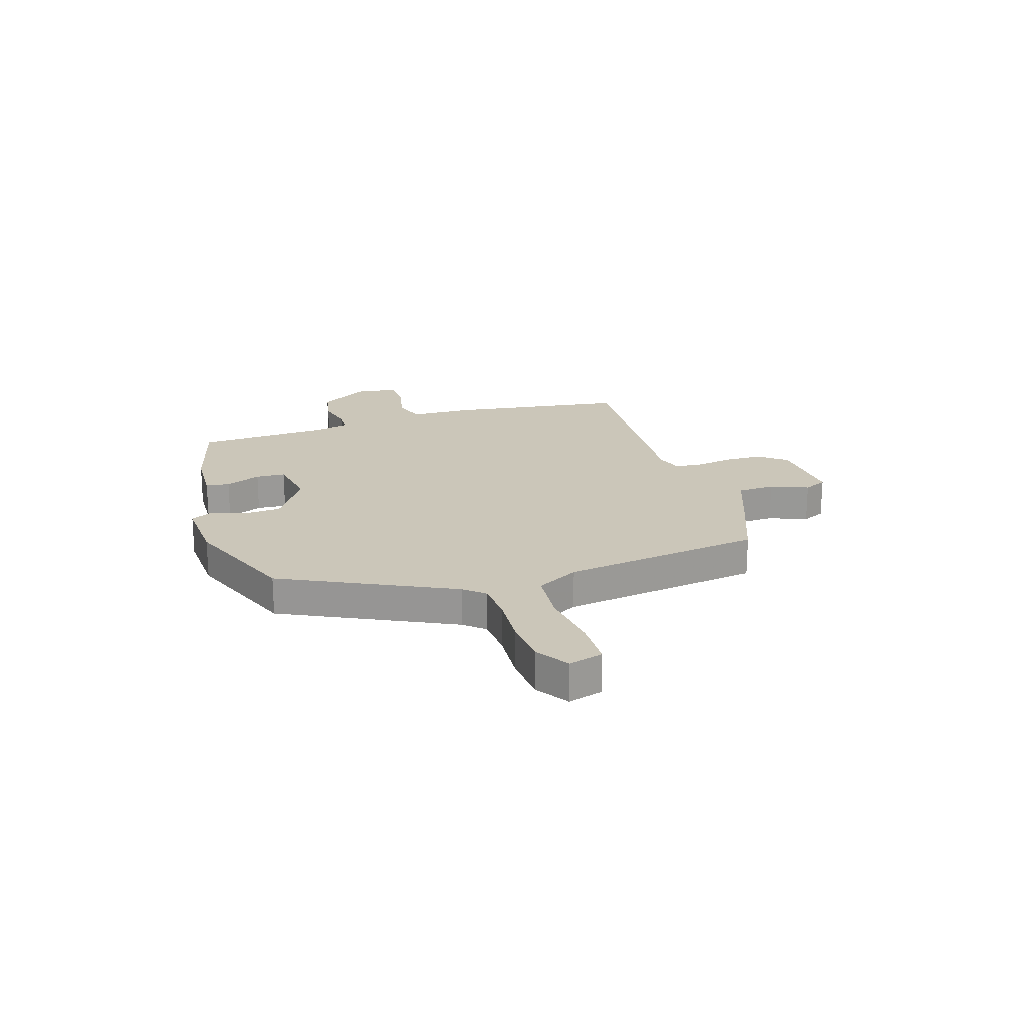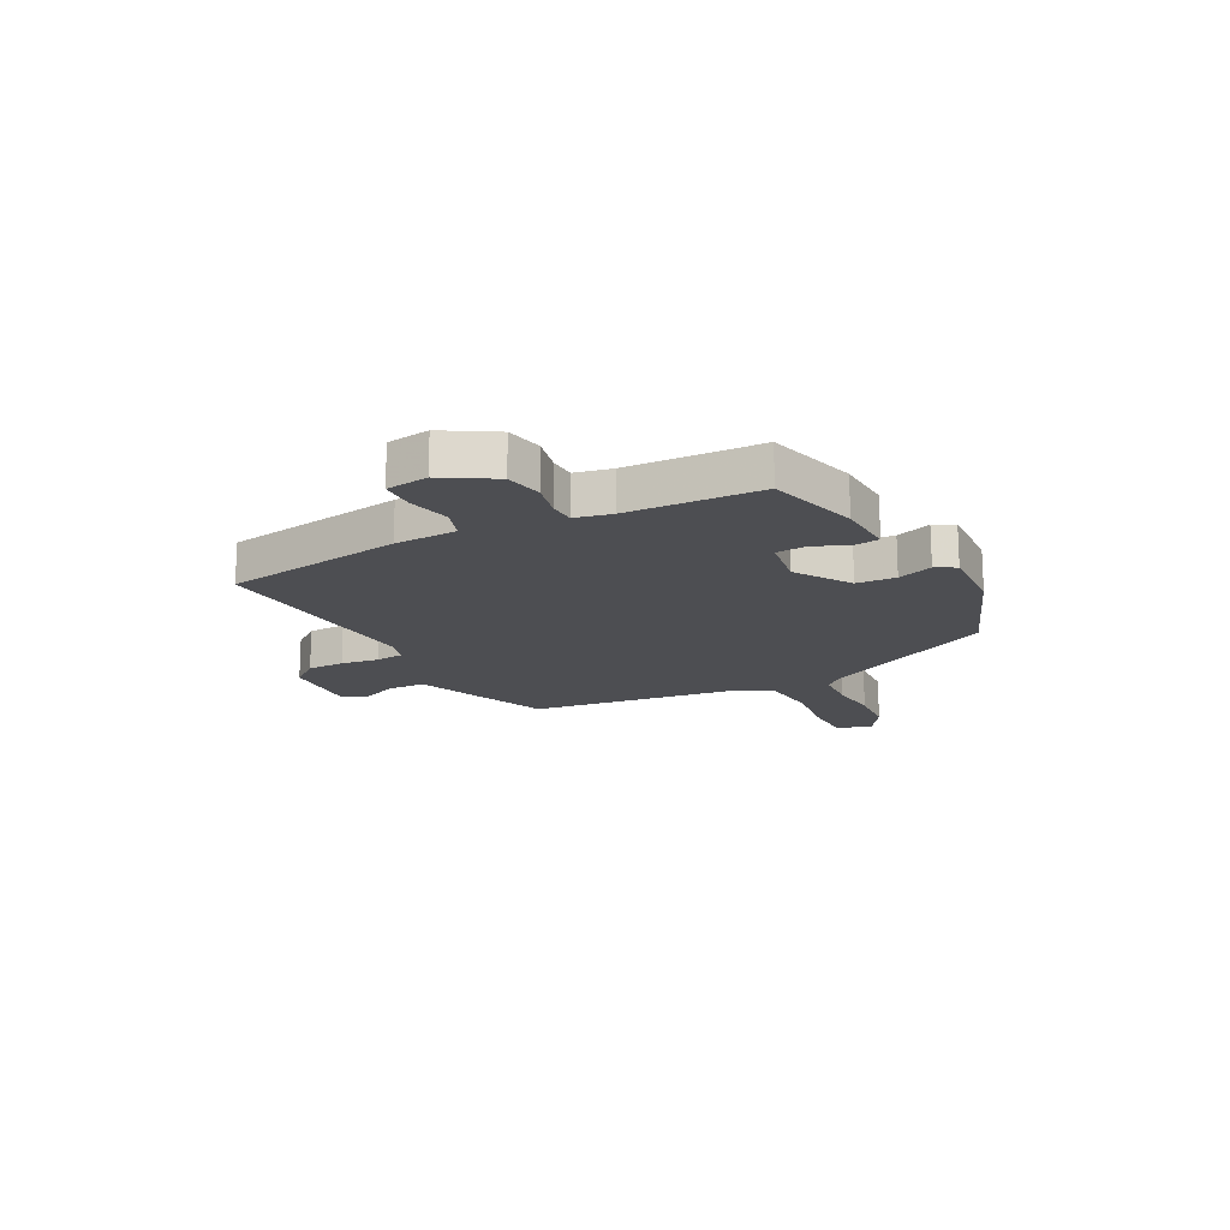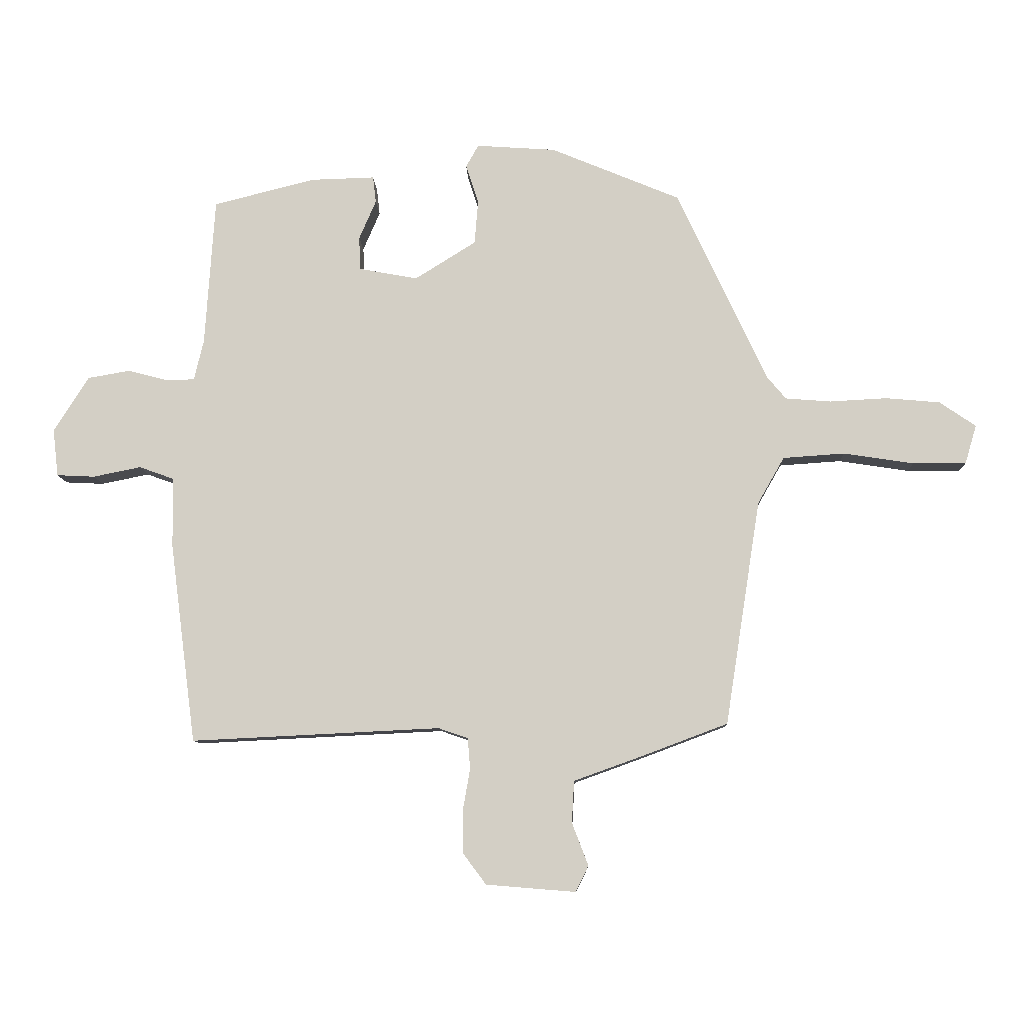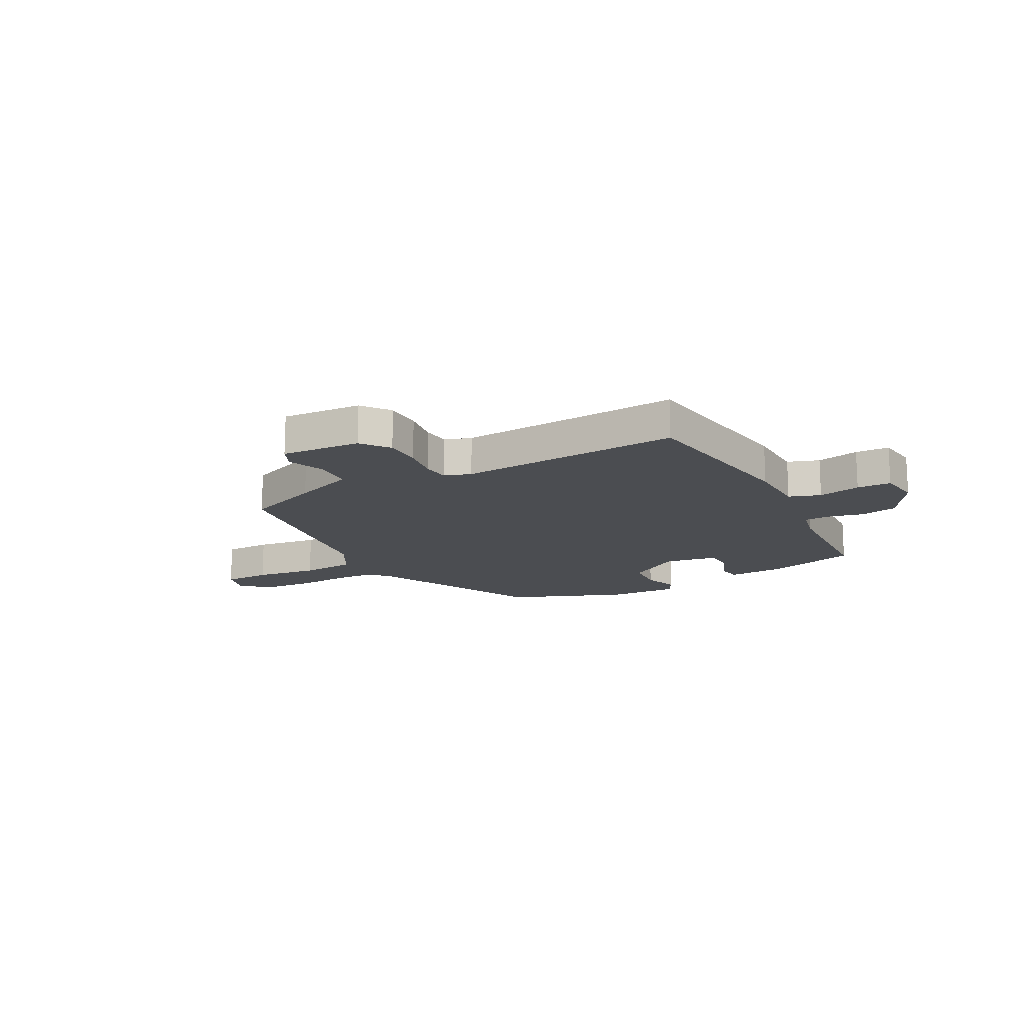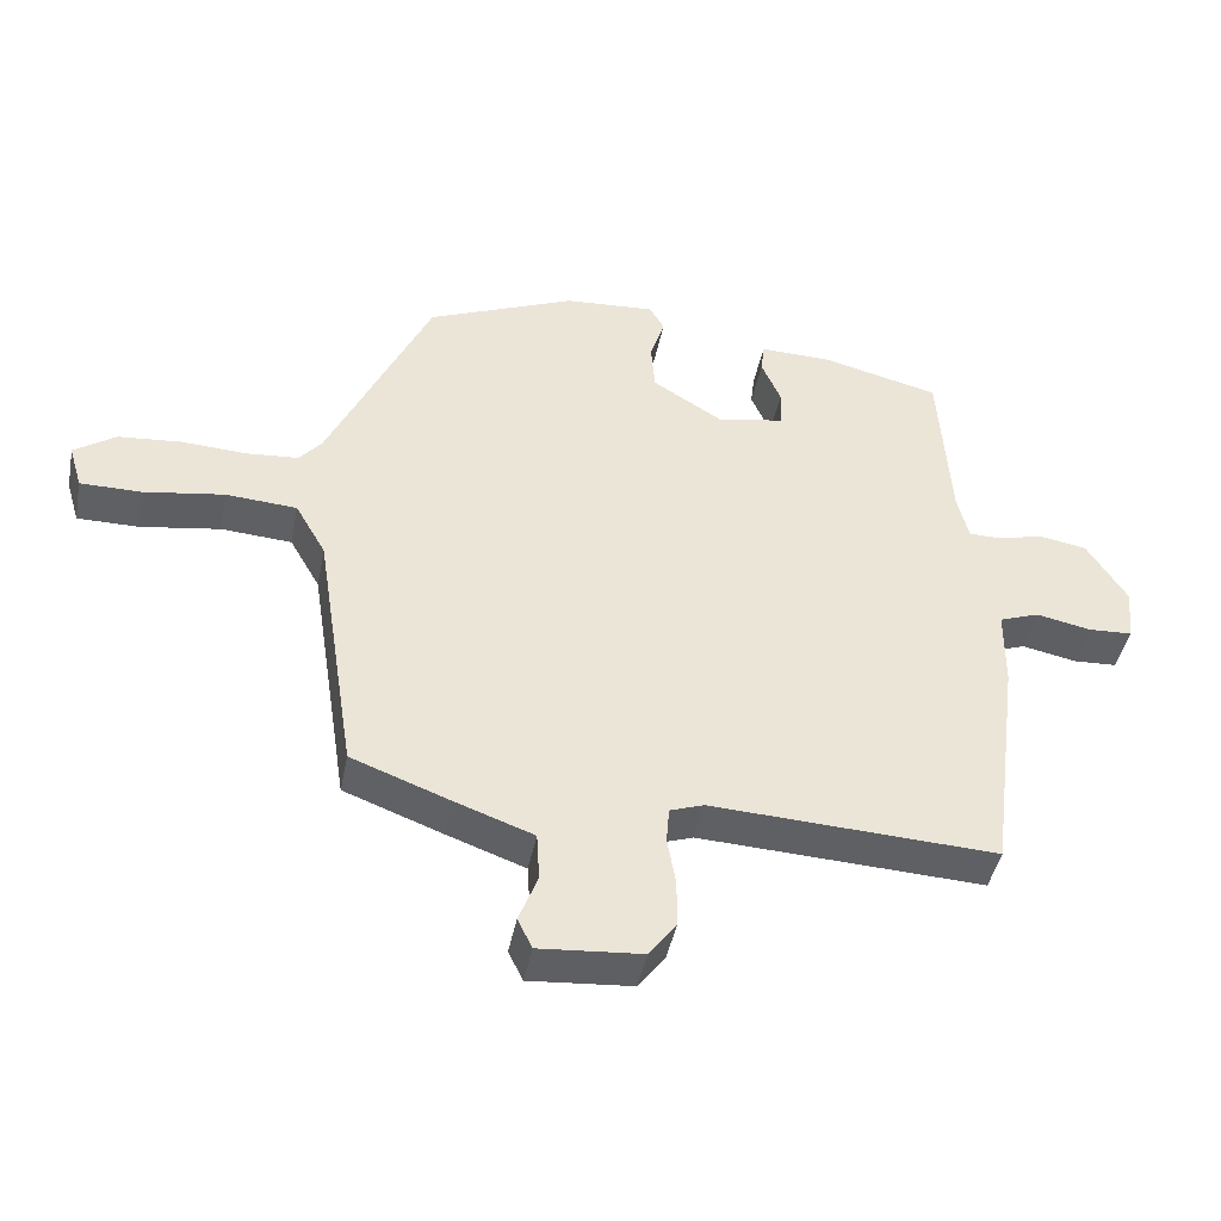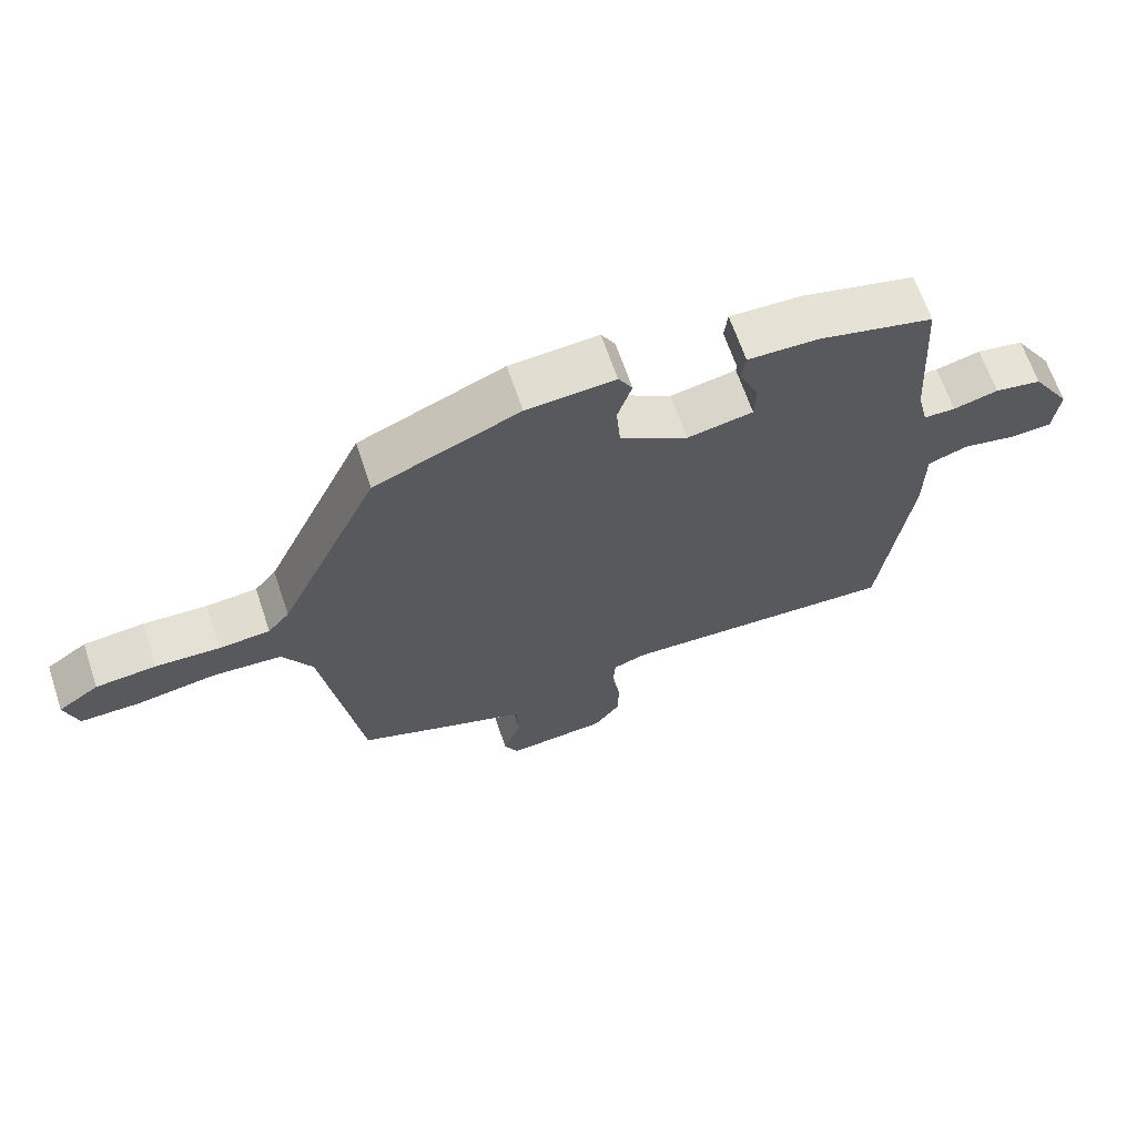
<metadata>
{"format":"obj","ext":"obj","renderer":"f3d","projection":"perspective","resolution":1024,"background":"white","views":[{"elev":20.9,"azim":73.3,"up":"+Y"},{"elev":-17.2,"azim":-61.0,"up":"+Y"},{"elev":-9.4,"azim":2.2,"up":"+Z"},{"elev":-15.7,"azim":-150.8,"up":"+Y"},{"elev":-43.8,"azim":168.9,"up":"+Z"},{"elev":66.0,"azim":161.3,"up":"+Z"}]}
</metadata>
<code>
v 0.398 0.07 -0.476
v 0.257 0.07 -0.529
v 0.143 0.07 -0.57
v 0.139 0.07 -0.639
v 0.166 0.07 -0.709
v 0.145 0.07 -0.752
v -0.003 0.07 -0.74
v -0.042 0.07 -0.688
v -0.042 0.07 -0.619
v -0.03 0.07 -0.55
v -0.034 0.07 -0.499
v -0.083 0.07 -0.482
v -0.495 0.07 -0.502
v -0.538 0.07 -0.171
v -0.539 0.07 -0.056
v -0.597 0.07 -0.035
v -0.676 0.07 -0.051
v -0.739 0.07 -0.048
v -0.748 0.07 0.03
v -0.69 0.07 0.122
v -0.621 0.07 0.134
v -0.555 0.07 0.117
v -0.508 0.07 0.118
v -0.492 0.07 0.185
v -0.476 0.07 0.43
v -0.307 0.07 0.472
v -0.202 0.07 0.475
v -0.197 0.07 0.431
v -0.225 0.07 0.366
v -0.223 0.07 0.311
v -0.126 0.07 0.293
v -0.025 0.07 0.356
v -0.019 0.07 0.428
v -0.04 0.07 0.493
v -0.019 0.07 0.53
v 0.112 0.07 0.521
v 0.326 0.07 0.432
v 0.474 0.07 0.114
v 0.506 0.07 0.076
v 0.581 0.07 0.07
v 0.676 0.07 0.075
v 0.765 0.07 0.067
v 0.825 0.07 0.026
v 0.806 0.07 -0.038
v 0.718 0.07 -0.038
v 0.602 0.07 -0.02
v 0.5 0.07 -0.027
v 0.456 0.07 -0.104
v 0.398 0 -0.476
v 0.257 0 -0.529
v 0.143 0 -0.57
v 0.139 0 -0.639
v 0.166 0 -0.709
v 0.145 0 -0.752
v -0.003 0 -0.74
v -0.042 0 -0.688
v -0.042 0 -0.619
v -0.03 0 -0.55
v -0.034 0 -0.499
v -0.083 0 -0.482
v -0.495 0 -0.502
v -0.538 0 -0.171
v -0.539 0 -0.056
v -0.597 0 -0.035
v -0.676 0 -0.051
v -0.739 0 -0.048
v -0.748 0 0.03
v -0.69 0 0.122
v -0.621 0 0.134
v -0.555 0 0.117
v -0.508 0 0.118
v -0.492 0 0.185
v -0.476 0 0.43
v -0.307 0 0.472
v -0.202 0 0.475
v -0.197 0 0.431
v -0.225 0 0.366
v -0.223 0 0.311
v -0.126 0 0.293
v -0.025 0 0.356
v -0.019 0 0.428
v -0.04 0 0.493
v -0.019 0 0.53
v 0.112 0 0.521
v 0.326 0 0.432
v 0.474 0 0.114
v 0.506 0 0.076
v 0.581 0 0.07
v 0.676 0 0.075
v 0.765 0 0.067
v 0.825 0 0.026
v 0.806 0 -0.038
v 0.718 0 -0.038
v 0.602 0 -0.02
v 0.5 0 -0.027
v 0.456 0 -0.104
f 44 45 46
f 43 44 46
f 42 43 46
f 41 42 46
f 40 41 46
f 39 40 46 47
f 38 39 47 48
f 38 48 1
f 37 38 1
f 36 37 1
f 35 36 1
f 34 35 1
f 33 34 1
f 27 28 29
f 26 27 29
f 25 26 29
f 24 25 29
f 23 24 29 30
f 20 21 22
f 19 20 22
f 18 19 22
f 17 18 22
f 16 17 22
f 15 16 22 23
f 23 30 31
f 15 23 31
f 14 15 31
f 13 14 31
f 12 13 31
f 8 9 10
f 7 8 10
f 6 7 10
f 5 6 10
f 4 5 10
f 3 4 10 11
f 2 3 11
f 1 2 11
f 33 1 11
f 32 33 11
f 11 12 31 32
f 94 93 92
f 94 92 91
f 94 91 90
f 94 90 89
f 94 89 88
f 95 94 88 87
f 96 95 87 86
f 49 96 86
f 49 86 85
f 49 85 84
f 49 84 83
f 49 83 82
f 49 82 81
f 77 76 75
f 77 75 74
f 77 74 73
f 77 73 72
f 78 77 72 71
f 70 69 68
f 70 68 67
f 70 67 66
f 70 66 65
f 70 65 64
f 71 70 64 63
f 79 78 71
f 79 71 63
f 79 63 62
f 79 62 61
f 79 61 60
f 58 57 56
f 58 56 55
f 58 55 54
f 58 54 53
f 58 53 52
f 59 58 52 51
f 59 51 50
f 59 50 49
f 59 49 81
f 59 81 80
f 80 79 60 59
f 1 49 50 2
f 2 50 51 3
f 3 51 52 4
f 4 52 53 5
f 5 53 54 6
f 6 54 55 7
f 7 55 56 8
f 8 56 57 9
f 9 57 58 10
f 10 58 59 11
f 11 59 60 12
f 12 60 61 13
f 13 61 62 14
f 14 62 63 15
f 15 63 64 16
f 16 64 65 17
f 17 65 66 18
f 18 66 67 19
f 19 67 68 20
f 20 68 69 21
f 21 69 70 22
f 22 70 71 23
f 23 71 72 24
f 24 72 73 25
f 25 73 74 26
f 26 74 75 27
f 27 75 76 28
f 28 76 77 29
f 29 77 78 30
f 30 78 79 31
f 31 79 80 32
f 32 80 81 33
f 33 81 82 34
f 34 82 83 35
f 35 83 84 36
f 36 84 85 37
f 37 85 86 38
f 38 86 87 39
f 39 87 88 40
f 40 88 89 41
f 41 89 90 42
f 42 90 91 43
f 43 91 92 44
f 44 92 93 45
f 45 93 94 46
f 46 94 95 47
f 47 95 96 48
f 48 96 49 1

</code>
